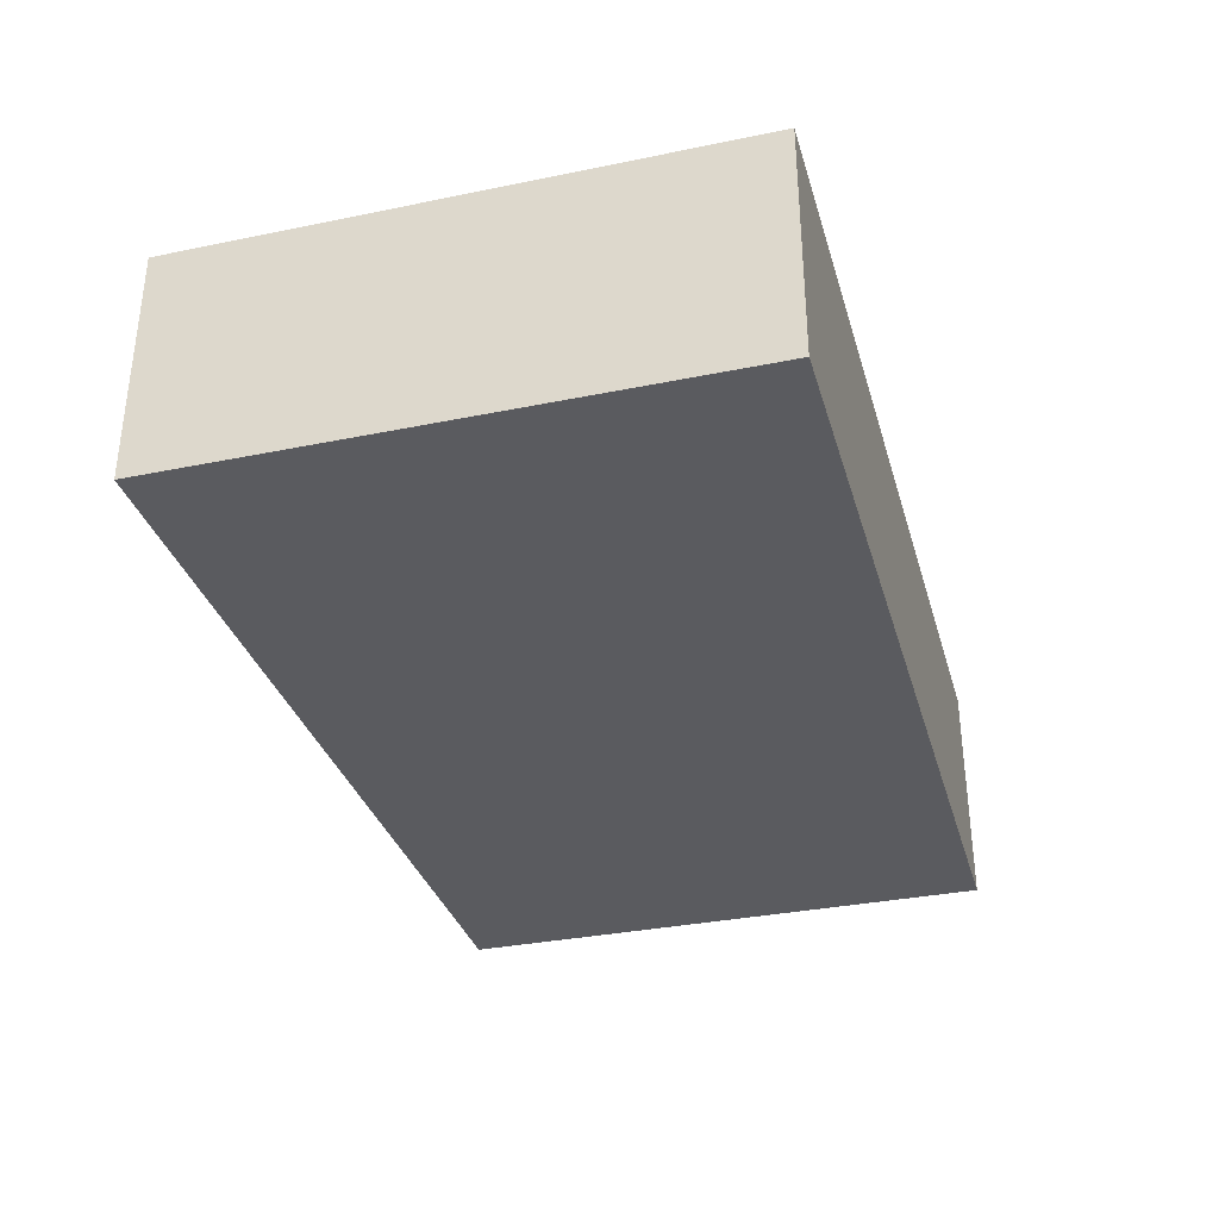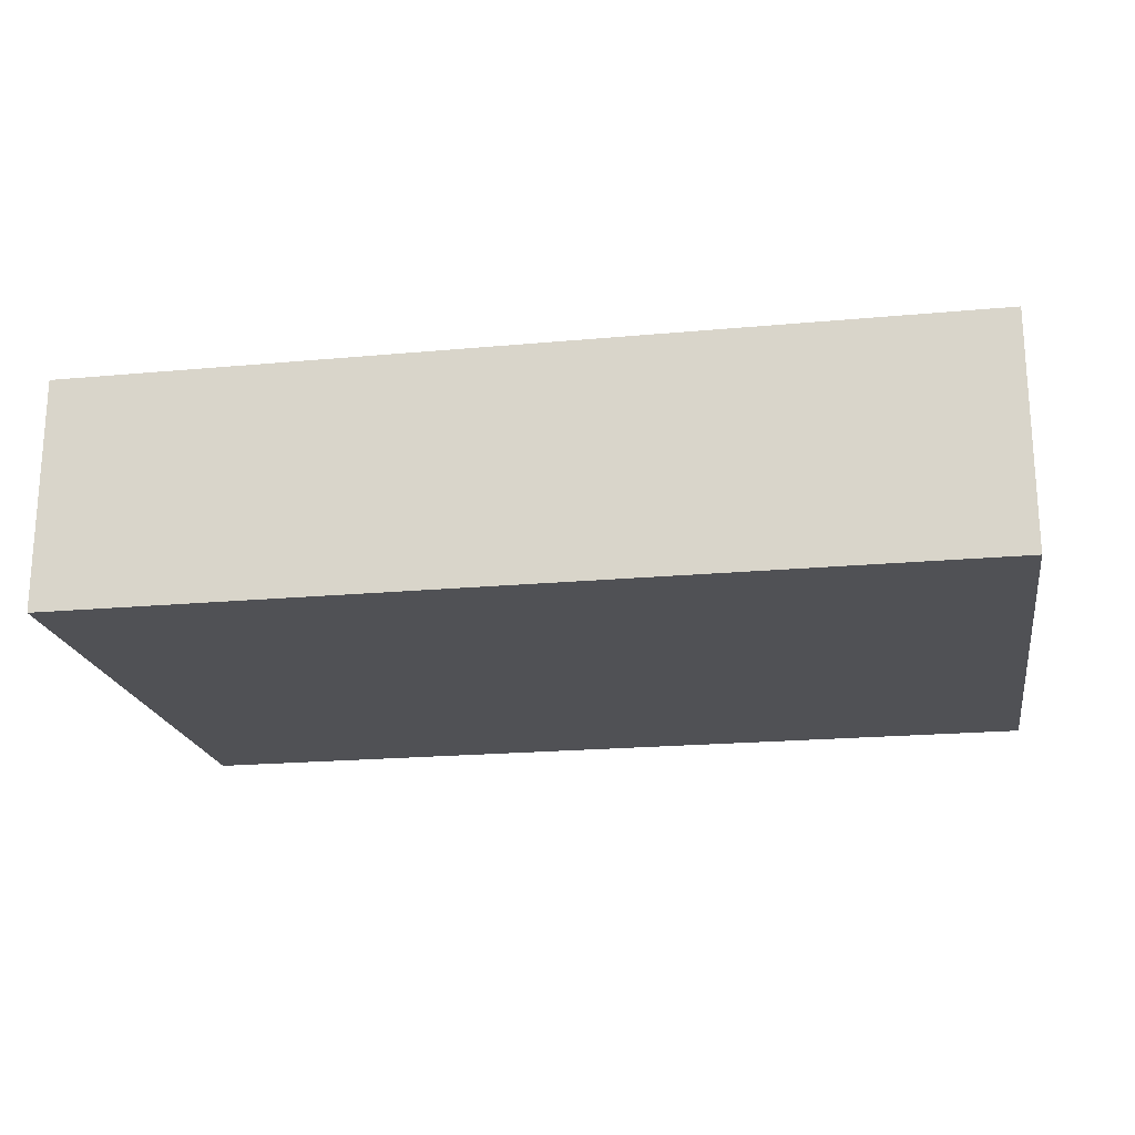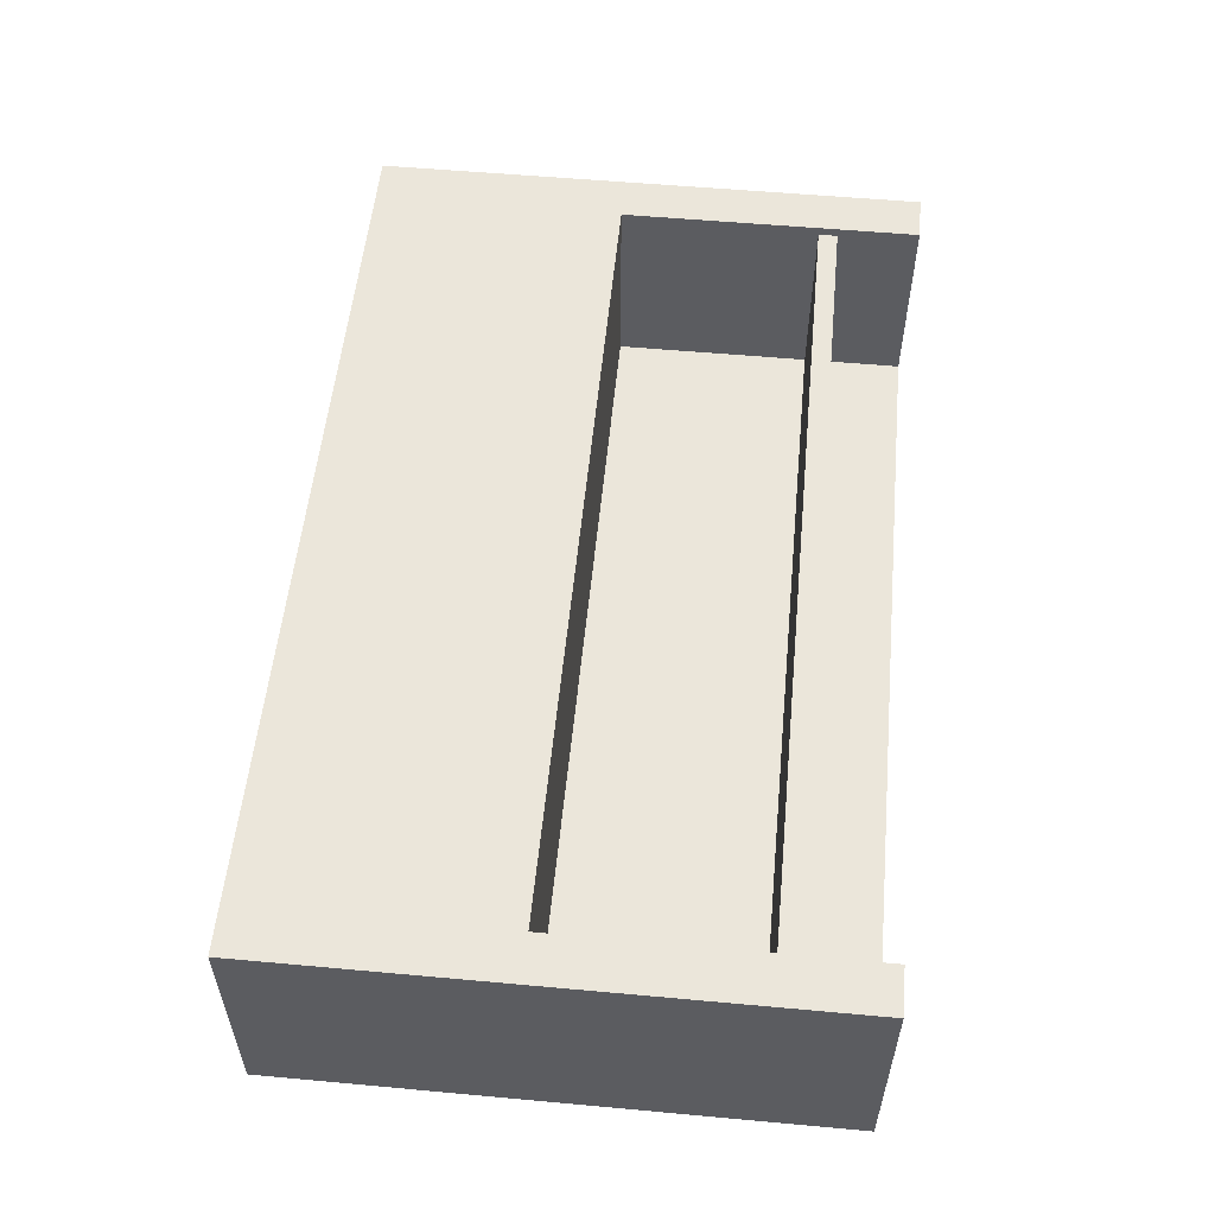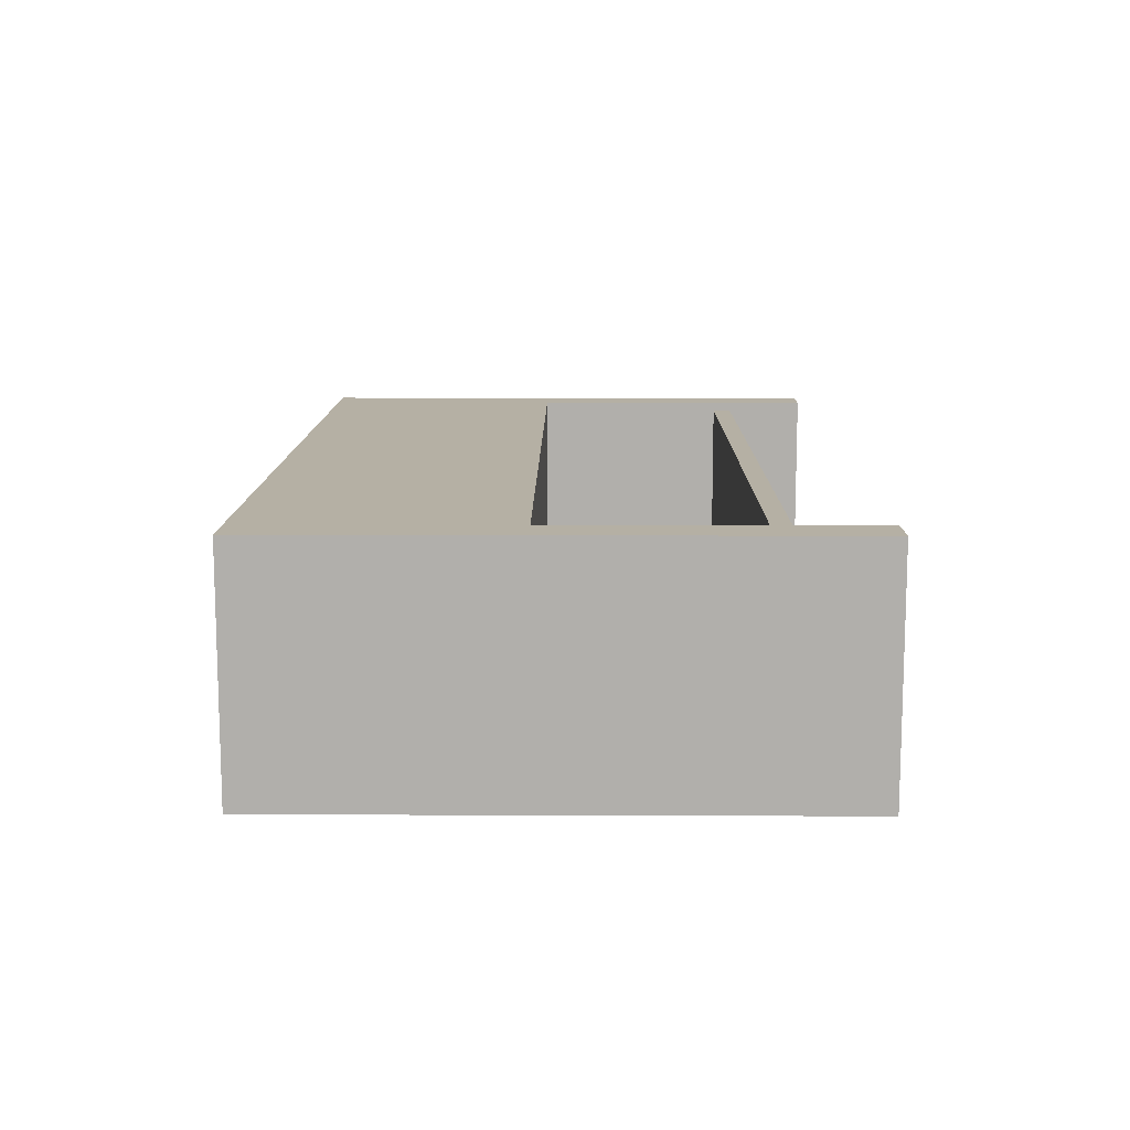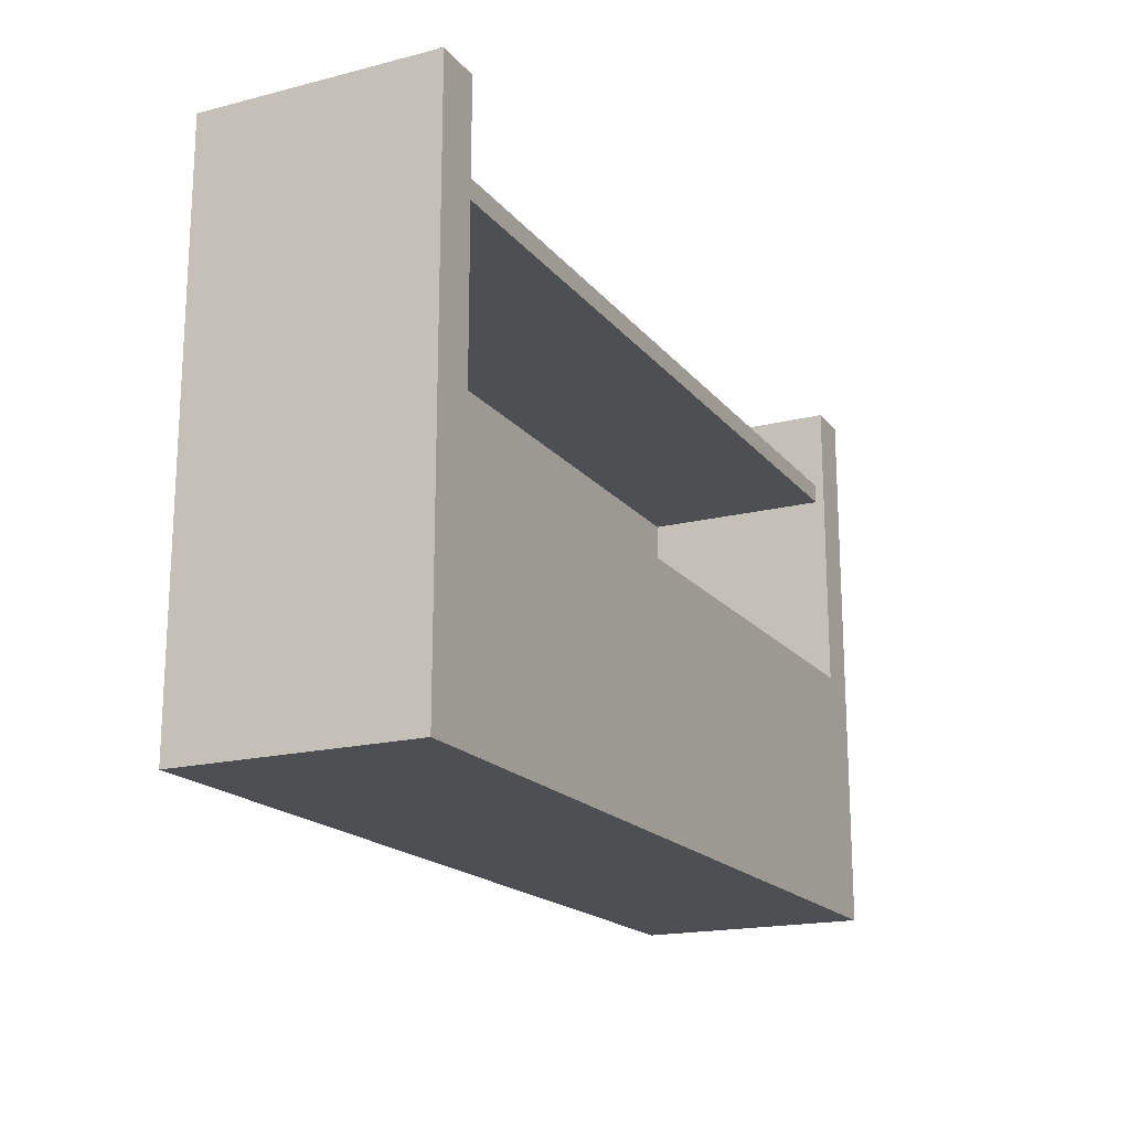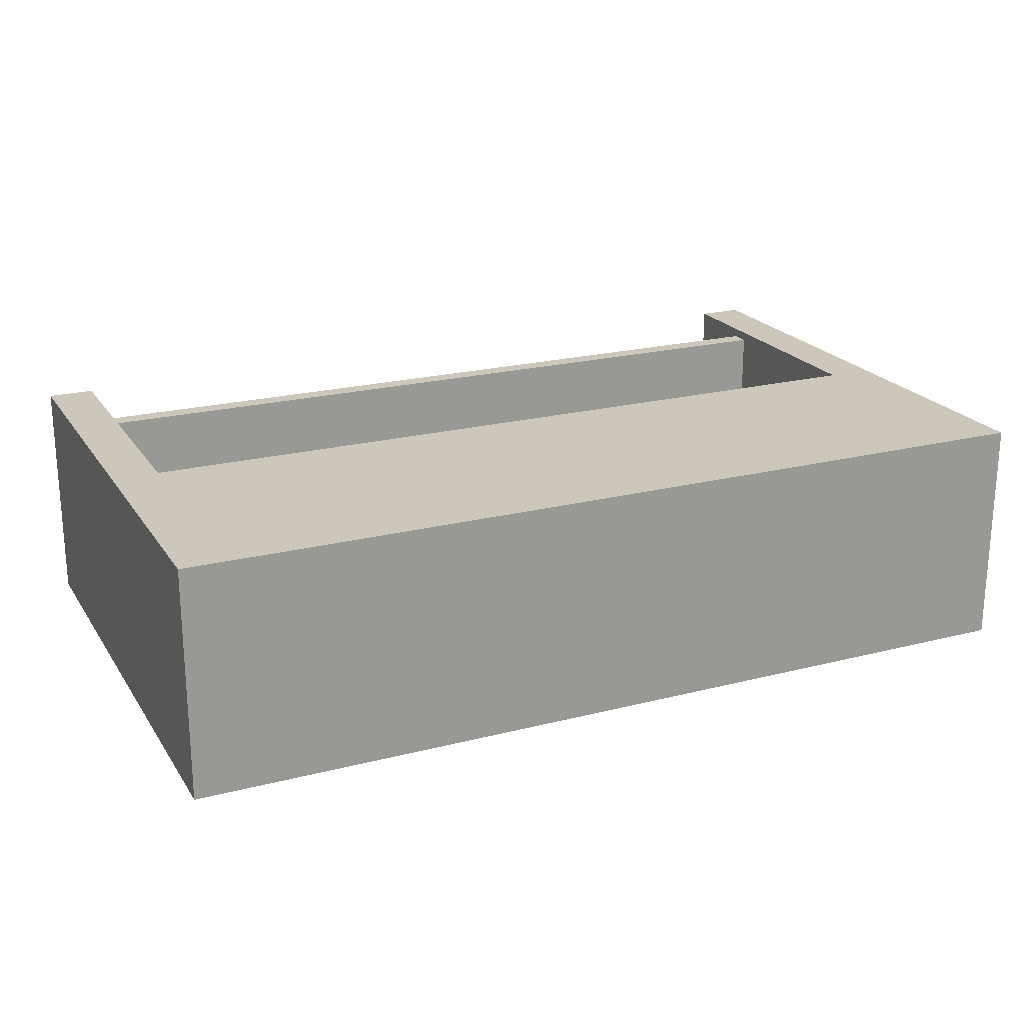
<metadata>
{"format":"obj","ext":"obj","renderer":"f3d","projection":"perspective","resolution":1024,"background":"white","views":[{"elev":-33.5,"azim":-74.4,"up":"+Z"},{"elev":-20.2,"azim":9.6,"up":"+Z"},{"elev":54.9,"azim":95.5,"up":"+Z"},{"elev":11.6,"azim":90.5,"up":"+Z"},{"elev":-18.1,"azim":-63.8,"up":"+Y"},{"elev":21.3,"azim":-24.5,"up":"+Z"}]}
</metadata>
<code>
v -2.056 0.03635 -0.4978
v -2.056 0.03635 0.5648
v -2.056 2.558 -0.4978
v -2.056 2.558 0.5648
v 2.056 2.558 -0.4978
v 2.056 2.558 0.5648
v 2.056 0.03635 -0.4978
v 2.056 0.03635 0.5648
v 1.844 1.184 0.5648
v -1.844 1.184 0.5648
v 1.844 2.558 0.5648
v -1.844 2.558 0.5648
v 1.844 1.184 -0.3417
v -1.844 1.184 -0.3417
v 1.844 2.558 -0.3417
v -1.844 2.558 -0.3417
v 1.844 2.098 0.523
v -1.844 2.098 0.523
v 1.844 2.098 -0.3417
v -1.844 2.098 -0.3417
v 1.844 2.185 0.523
v -1.844 2.185 0.523
v 1.844 2.185 -0.3417
v -1.844 2.185 -0.3417
f 1 2 4 3
f 5 6 8 7
f 7 8 2 1
f 14 13 15 16
f 7 1 3 5
f 2 8 9 10
f 8 6 11 9
f 4 2 10 12
f 10 9 13 14
f 9 11 15 13
f 12 10 14 16
f 22 21 23 24
f 18 20 19 17
f 18 17 21 22
f 17 19 23 21
f 19 20 24 23
f 20 18 22 24
f 16 3 4 12
f 5 15 11 6
f 5 3 16 15

</code>
